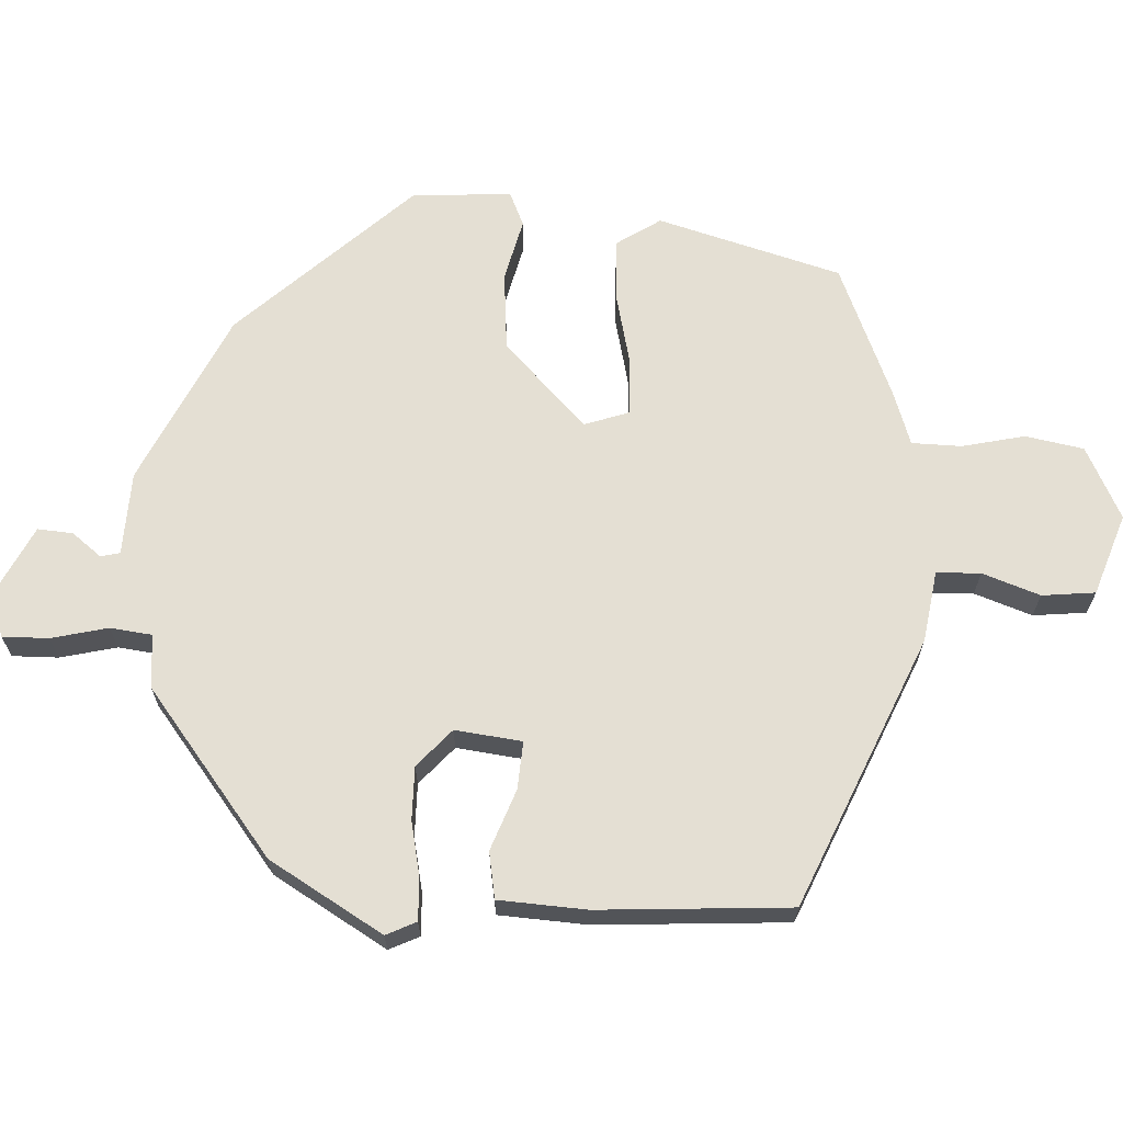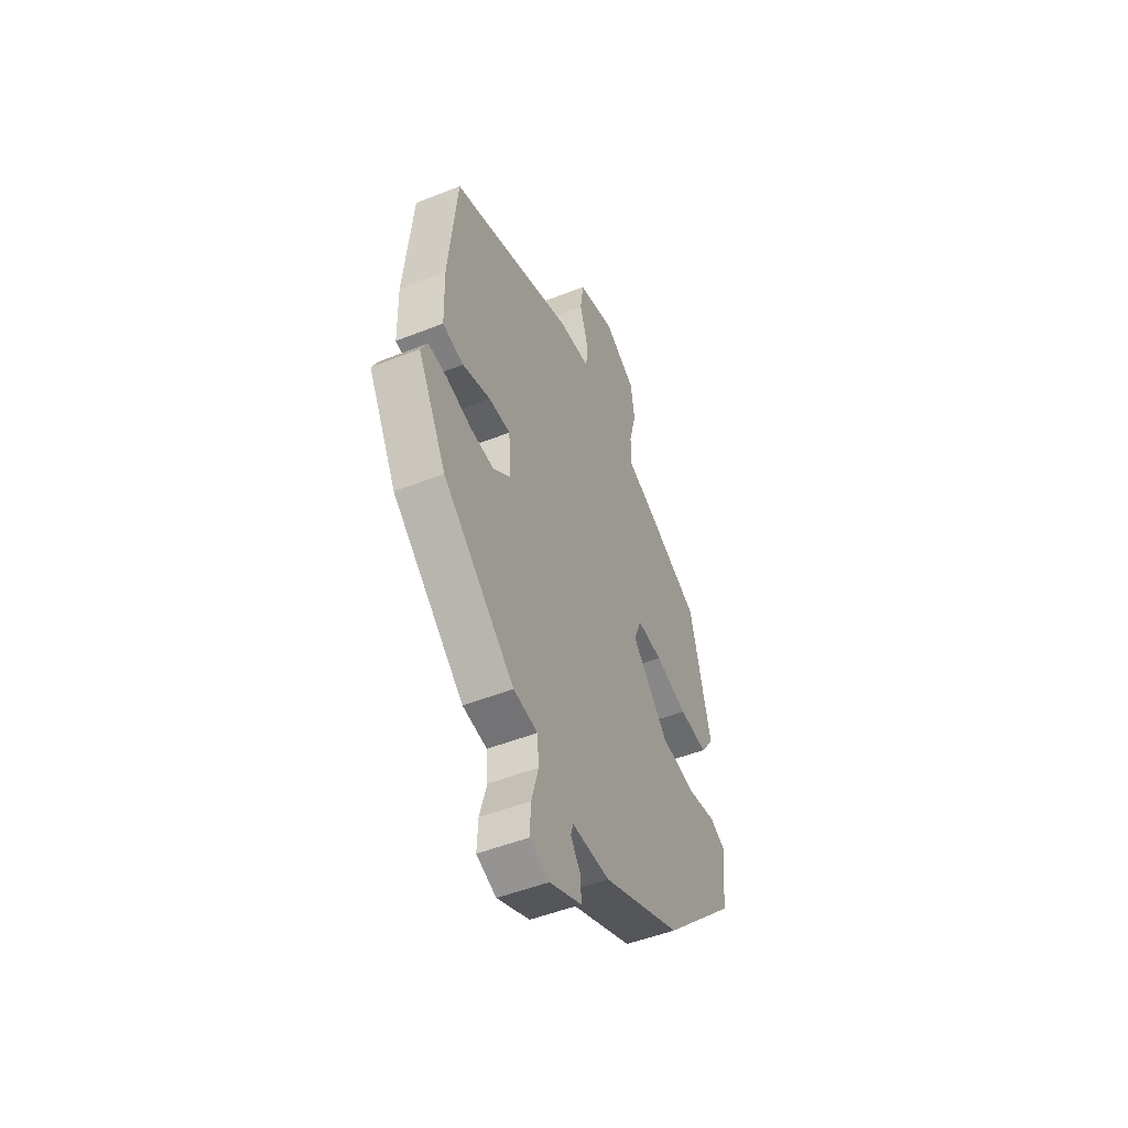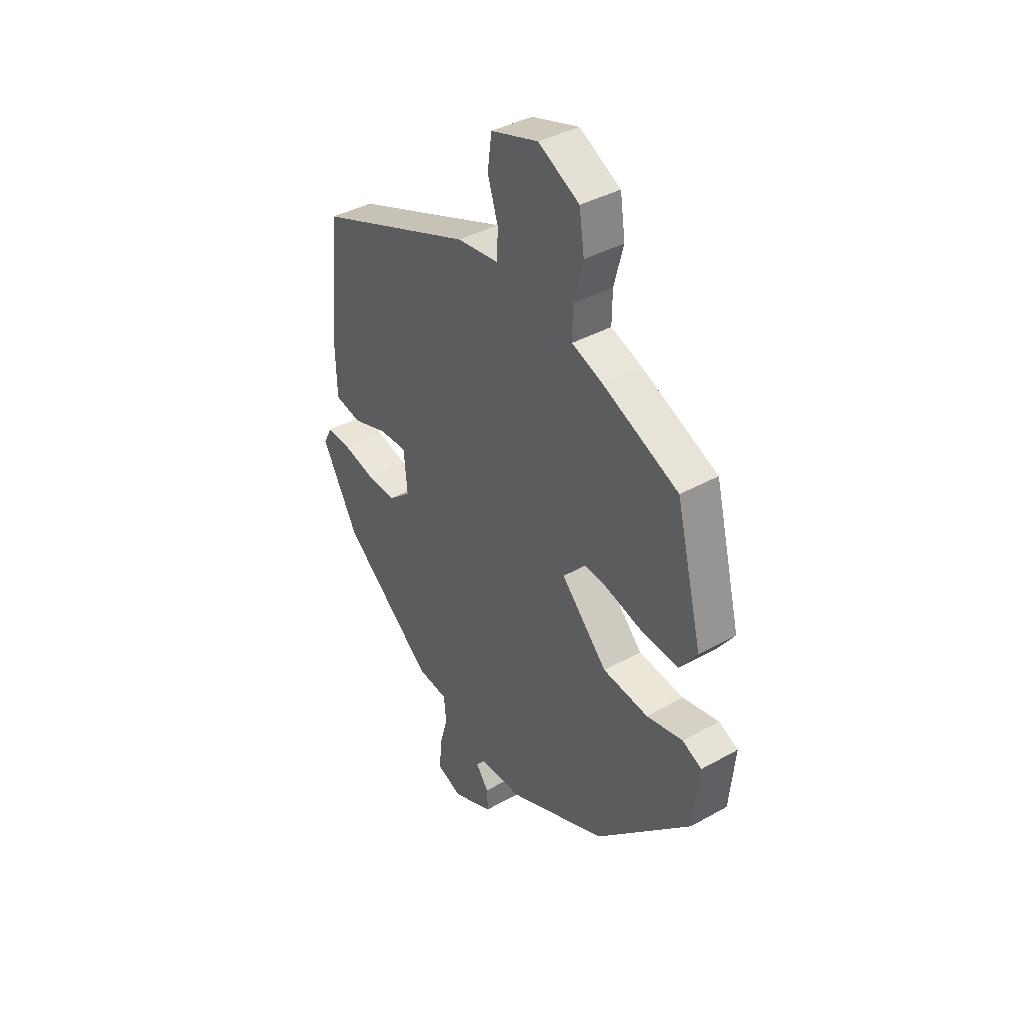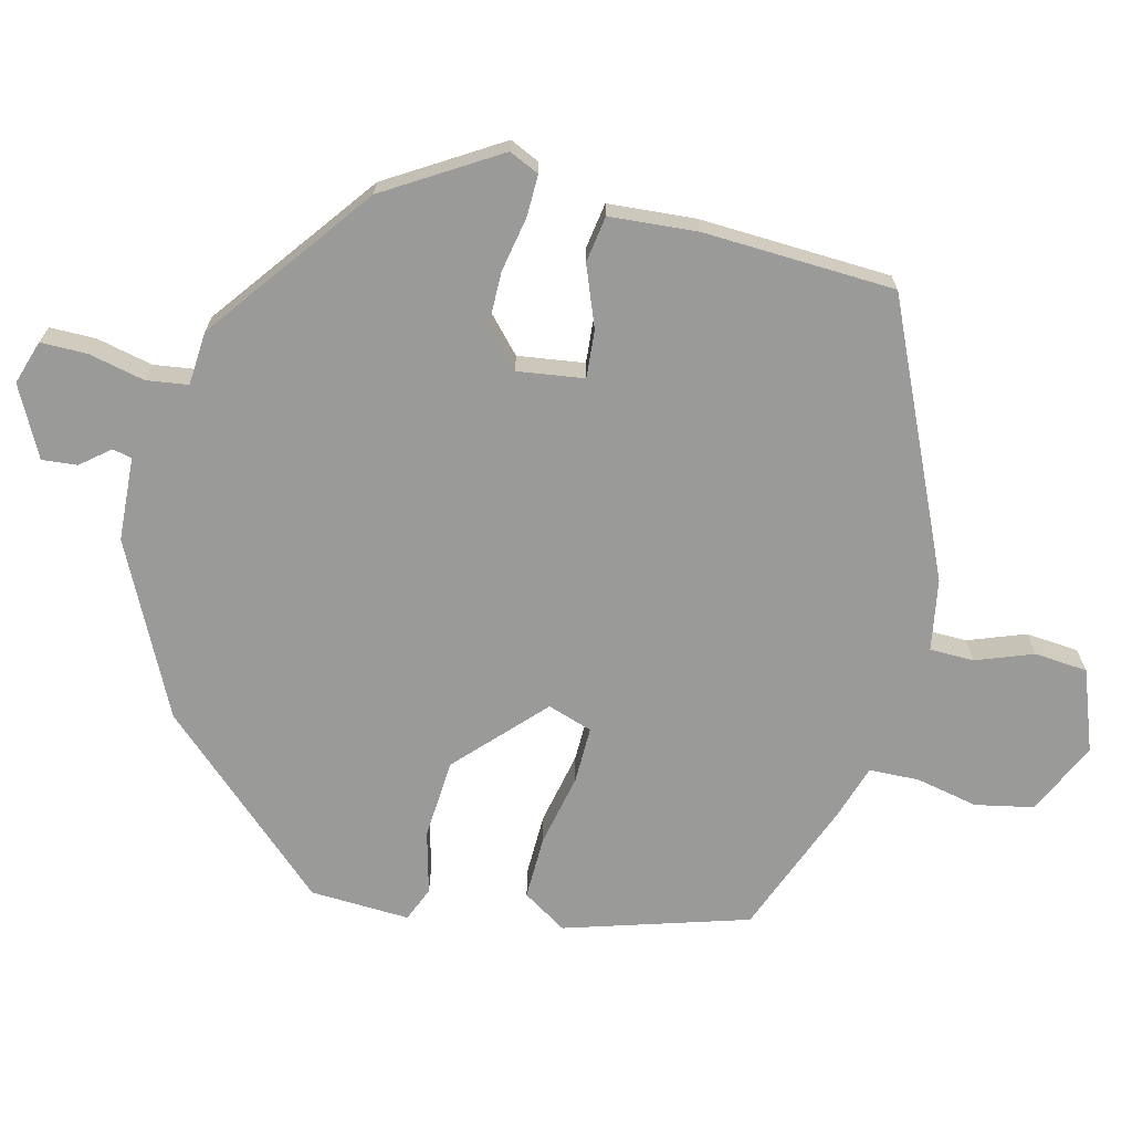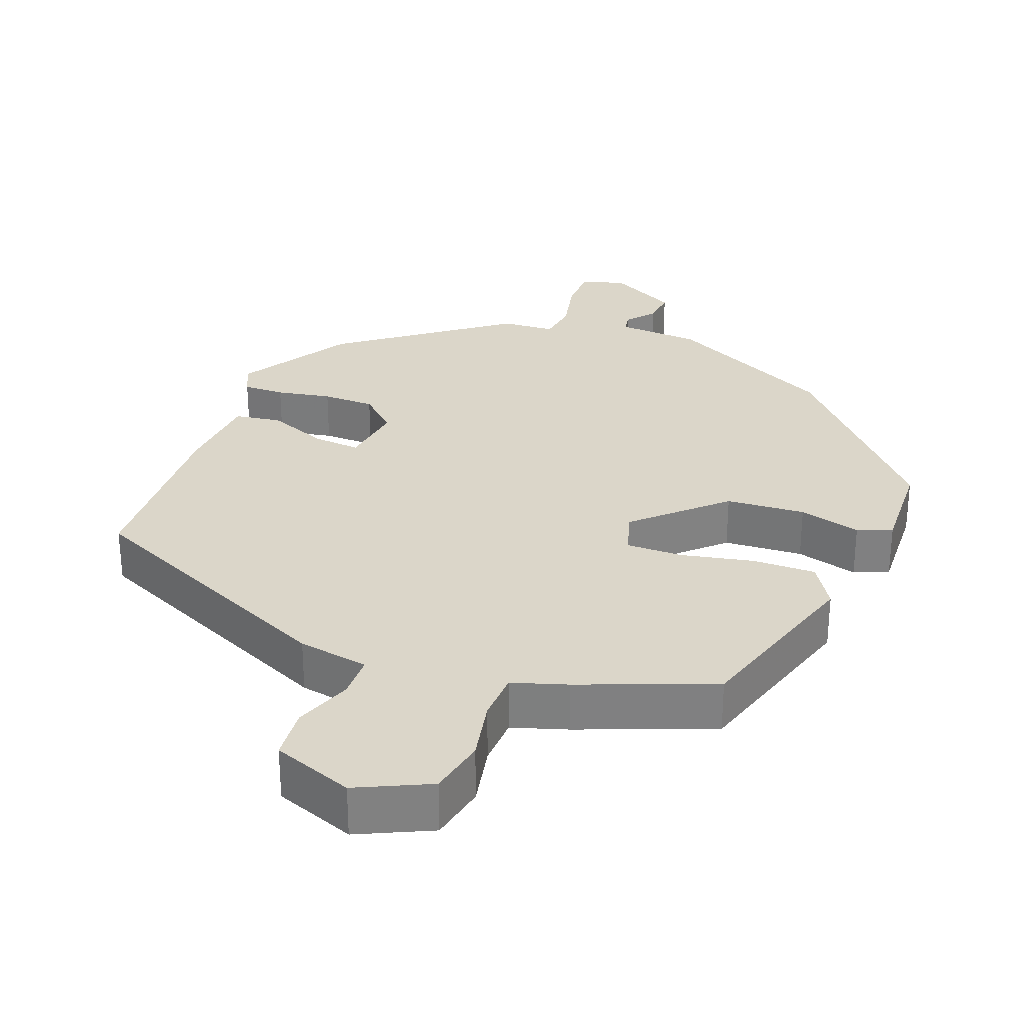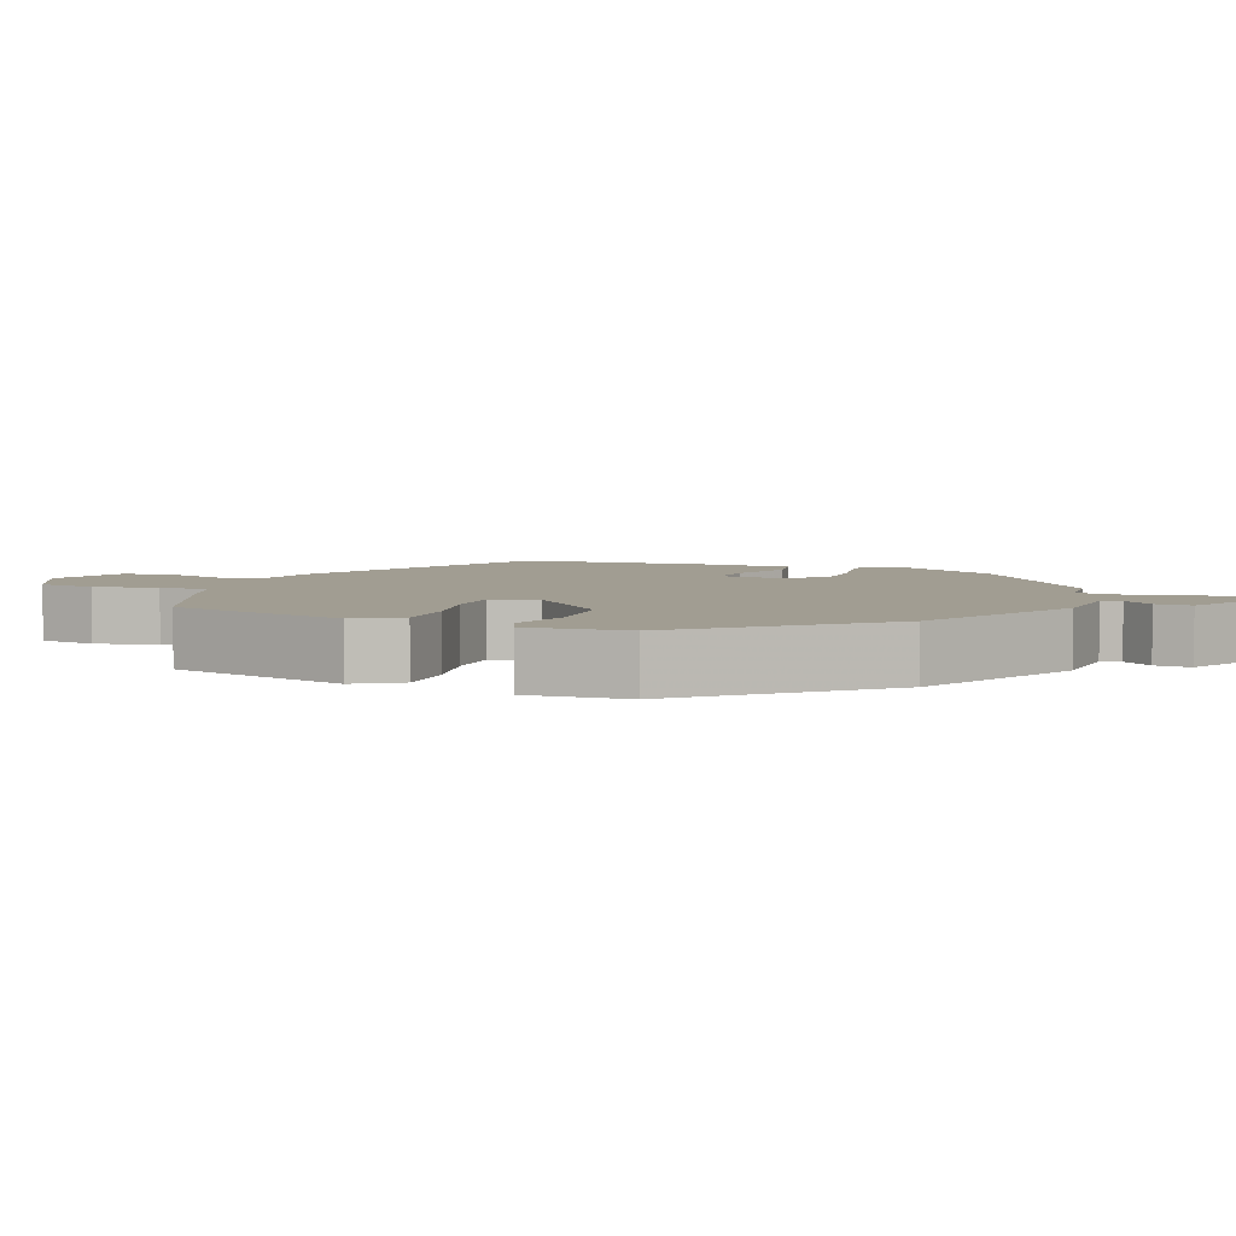
<metadata>
{"format":"obj","ext":"obj","renderer":"f3d","projection":"perspective","resolution":1024,"background":"white","views":[{"elev":66.8,"azim":-85.2,"up":"+Y"},{"elev":-49.8,"azim":-66.4,"up":"+Z"},{"elev":39.1,"azim":54.9,"up":"+Z"},{"elev":-69.2,"azim":-101.1,"up":"+Y"},{"elev":30.0,"azim":23.9,"up":"+Y"},{"elev":4.7,"azim":113.5,"up":"+Y"}]}
</metadata>
<code>
v 0.309 0.07 -0.445
v 0.072 0.07 -0.548
v -0.042 0.07 -0.549
v -0.049 0.07 -0.575
v -0.019 0.07 -0.616
v -0.017 0.07 -0.664
v -0.114 0.07 -0.708
v -0.173 0.07 -0.686
v -0.17 0.07 -0.623
v -0.149 0.07 -0.547
v -0.154 0.07 -0.49
v -0.227 0.07 -0.481
v -0.443 0.07 -0.301
v -0.529 0.07 -0.144
v -0.508 0.07 -0.104
v -0.451 0.07 -0.108
v -0.377 0.07 -0.126
v -0.305 0.07 -0.129
v -0.252 0.07 -0.085
v -0.26 0.07 0.006
v -0.325 0.07 0.004
v -0.409 0.07 -0.024
v -0.472 0.07 -0.011
v -0.475 0.07 0.109
v -0.45 0.07 0.369
v -0.078 0.07 0.515
v 0.02 0.07 0.527
v 0.024 0.07 0.587
v -0.001 0.07 0.666
v 0.009 0.07 0.738
v 0.121 0.07 0.773
v 0.218 0.07 0.721
v 0.23 0.07 0.641
v 0.208 0.07 0.557
v 0.207 0.07 0.489
v 0.281 0.07 0.461
v 0.46 0.07 0.38
v 0.523 0.07 0.128
v 0.482 0.07 0.07
v 0.396 0.07 0.076
v 0.298 0.07 0.102
v 0.221 0.07 0.107
v 0.198 0.07 0.047
v 0.308 0.07 -0.068
v 0.416 0.07 -0.081
v 0.502 0.07 -0.063
v 0.548 0.07 -0.085
v 0.535 0.07 -0.22
v 0.309 0 -0.445
v 0.072 0 -0.548
v -0.042 0 -0.549
v -0.049 0 -0.575
v -0.019 0 -0.616
v -0.017 0 -0.664
v -0.114 0 -0.708
v -0.173 0 -0.686
v -0.17 0 -0.623
v -0.149 0 -0.547
v -0.154 0 -0.49
v -0.227 0 -0.481
v -0.443 0 -0.301
v -0.529 0 -0.144
v -0.508 0 -0.104
v -0.451 0 -0.108
v -0.377 0 -0.126
v -0.305 0 -0.129
v -0.252 0 -0.085
v -0.26 0 0.006
v -0.325 0 0.004
v -0.409 0 -0.024
v -0.472 0 -0.011
v -0.475 0 0.109
v -0.45 0 0.369
v -0.078 0 0.515
v 0.02 0 0.527
v 0.024 0 0.587
v -0.001 0 0.666
v 0.009 0 0.738
v 0.121 0 0.773
v 0.218 0 0.721
v 0.23 0 0.641
v 0.208 0 0.557
v 0.207 0 0.489
v 0.281 0 0.461
v 0.46 0 0.38
v 0.523 0 0.128
v 0.482 0 0.07
v 0.396 0 0.076
v 0.298 0 0.102
v 0.221 0 0.107
v 0.198 0 0.047
v 0.308 0 -0.068
v 0.416 0 -0.081
v 0.502 0 -0.063
v 0.548 0 -0.085
v 0.535 0 -0.22
f 45 46 47 48
f 44 45 48 1
f 43 44 1 2
f 38 39 40 41
f 38 41 42
f 35 36 37 38
f 35 38 42
f 31 32 33 34
f 31 34 35
f 28 29 30 31
f 27 28 31 35
f 21 22 23 24
f 20 21 24 25
f 14 15 16 17
f 14 17 18
f 11 12 13 14
f 11 14 18
f 7 8 9 10
f 7 10 11
f 4 5 6 7
f 3 4 7 11
f 43 2 3 11
f 20 25 26 27
f 19 20 27 35
f 43 11 18 19
f 19 35 42 43
f 96 95 94 93
f 49 96 93 92
f 50 49 92 91
f 89 88 87 86
f 90 89 86
f 86 85 84 83
f 90 86 83
f 82 81 80 79
f 83 82 79
f 79 78 77 76
f 83 79 76 75
f 72 71 70 69
f 73 72 69 68
f 65 64 63 62
f 66 65 62
f 62 61 60 59
f 66 62 59
f 58 57 56 55
f 59 58 55
f 55 54 53 52
f 59 55 52 51
f 59 51 50 91
f 75 74 73 68
f 83 75 68 67
f 67 66 59 91
f 91 90 83 67
f 1 49 50 2
f 2 50 51 3
f 3 51 52 4
f 4 52 53 5
f 5 53 54 6
f 6 54 55 7
f 7 55 56 8
f 8 56 57 9
f 9 57 58 10
f 10 58 59 11
f 11 59 60 12
f 12 60 61 13
f 13 61 62 14
f 14 62 63 15
f 15 63 64 16
f 16 64 65 17
f 17 65 66 18
f 18 66 67 19
f 19 67 68 20
f 20 68 69 21
f 21 69 70 22
f 22 70 71 23
f 23 71 72 24
f 24 72 73 25
f 25 73 74 26
f 26 74 75 27
f 27 75 76 28
f 28 76 77 29
f 29 77 78 30
f 30 78 79 31
f 31 79 80 32
f 32 80 81 33
f 33 81 82 34
f 34 82 83 35
f 35 83 84 36
f 36 84 85 37
f 37 85 86 38
f 38 86 87 39
f 39 87 88 40
f 40 88 89 41
f 41 89 90 42
f 42 90 91 43
f 43 91 92 44
f 44 92 93 45
f 45 93 94 46
f 46 94 95 47
f 47 95 96 48
f 48 96 49 1

</code>
